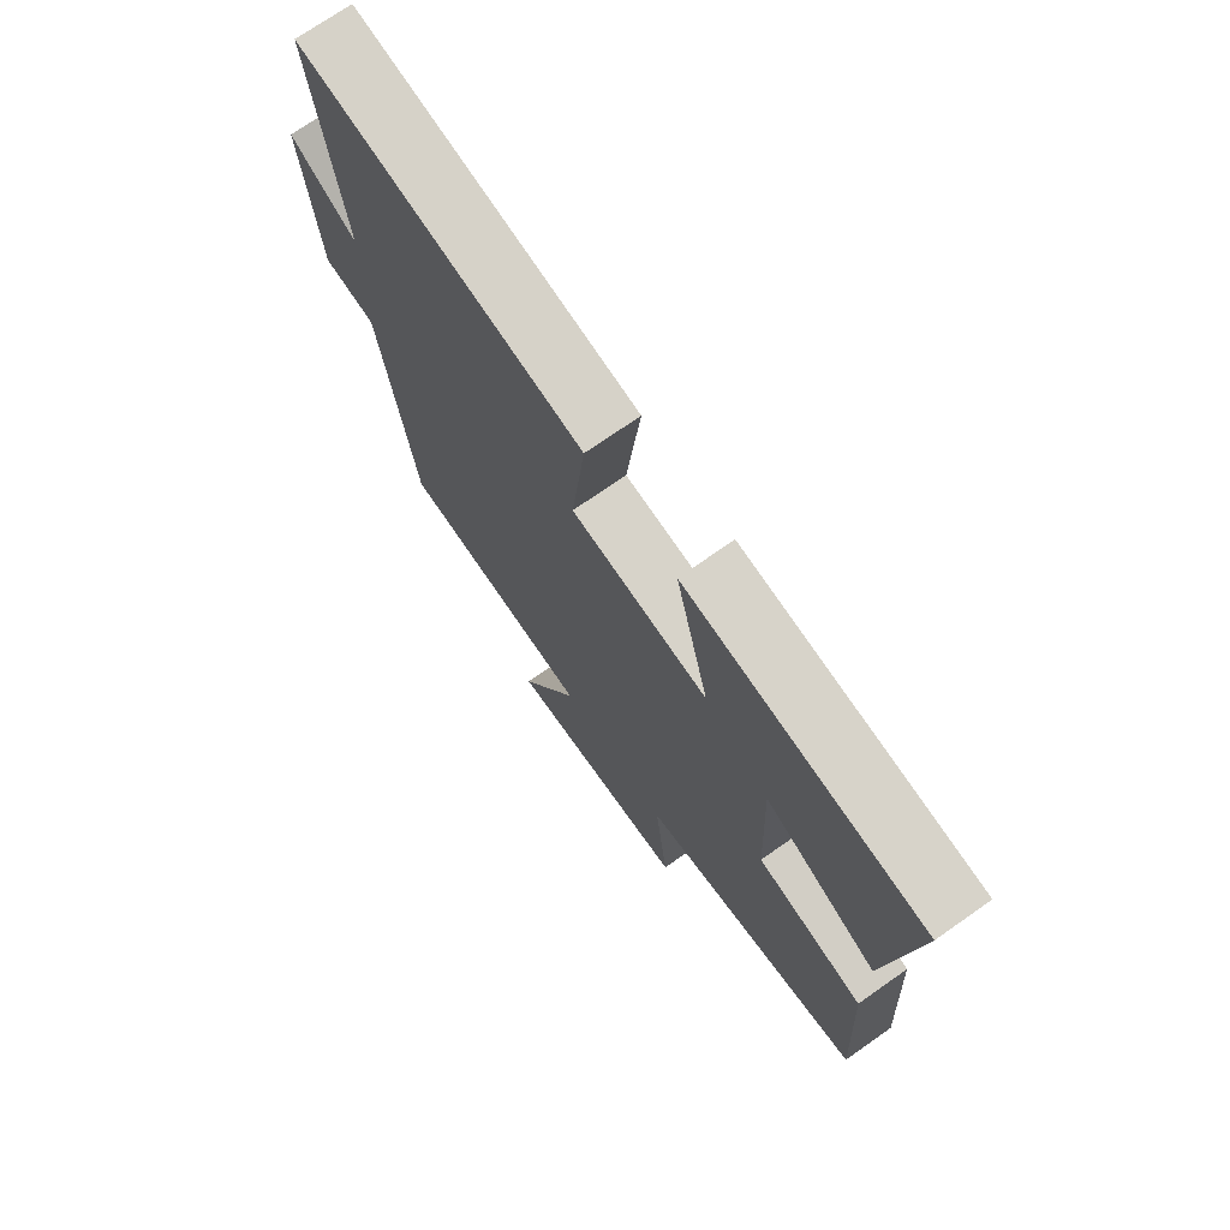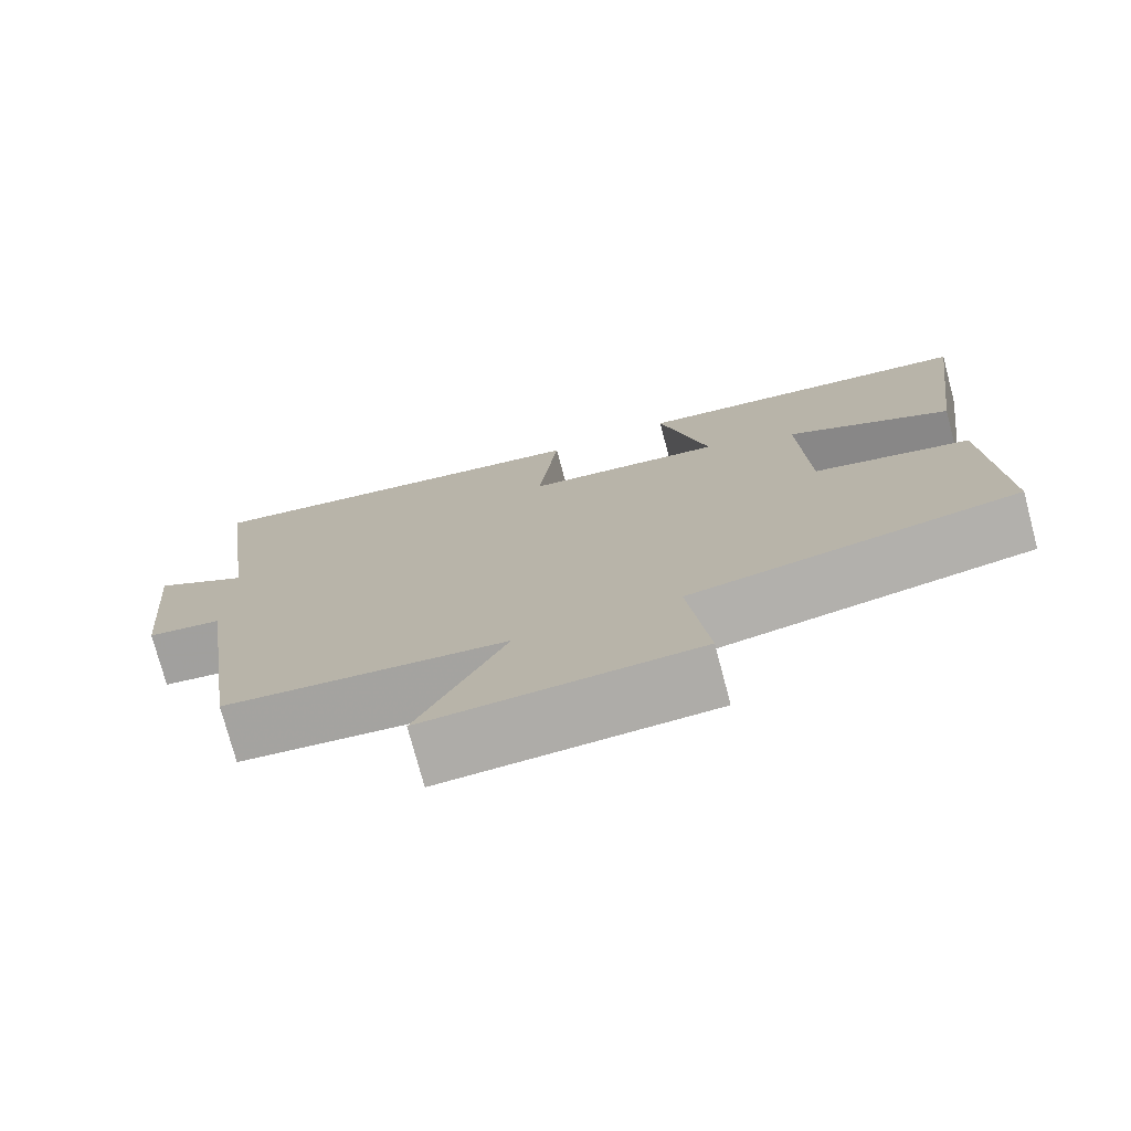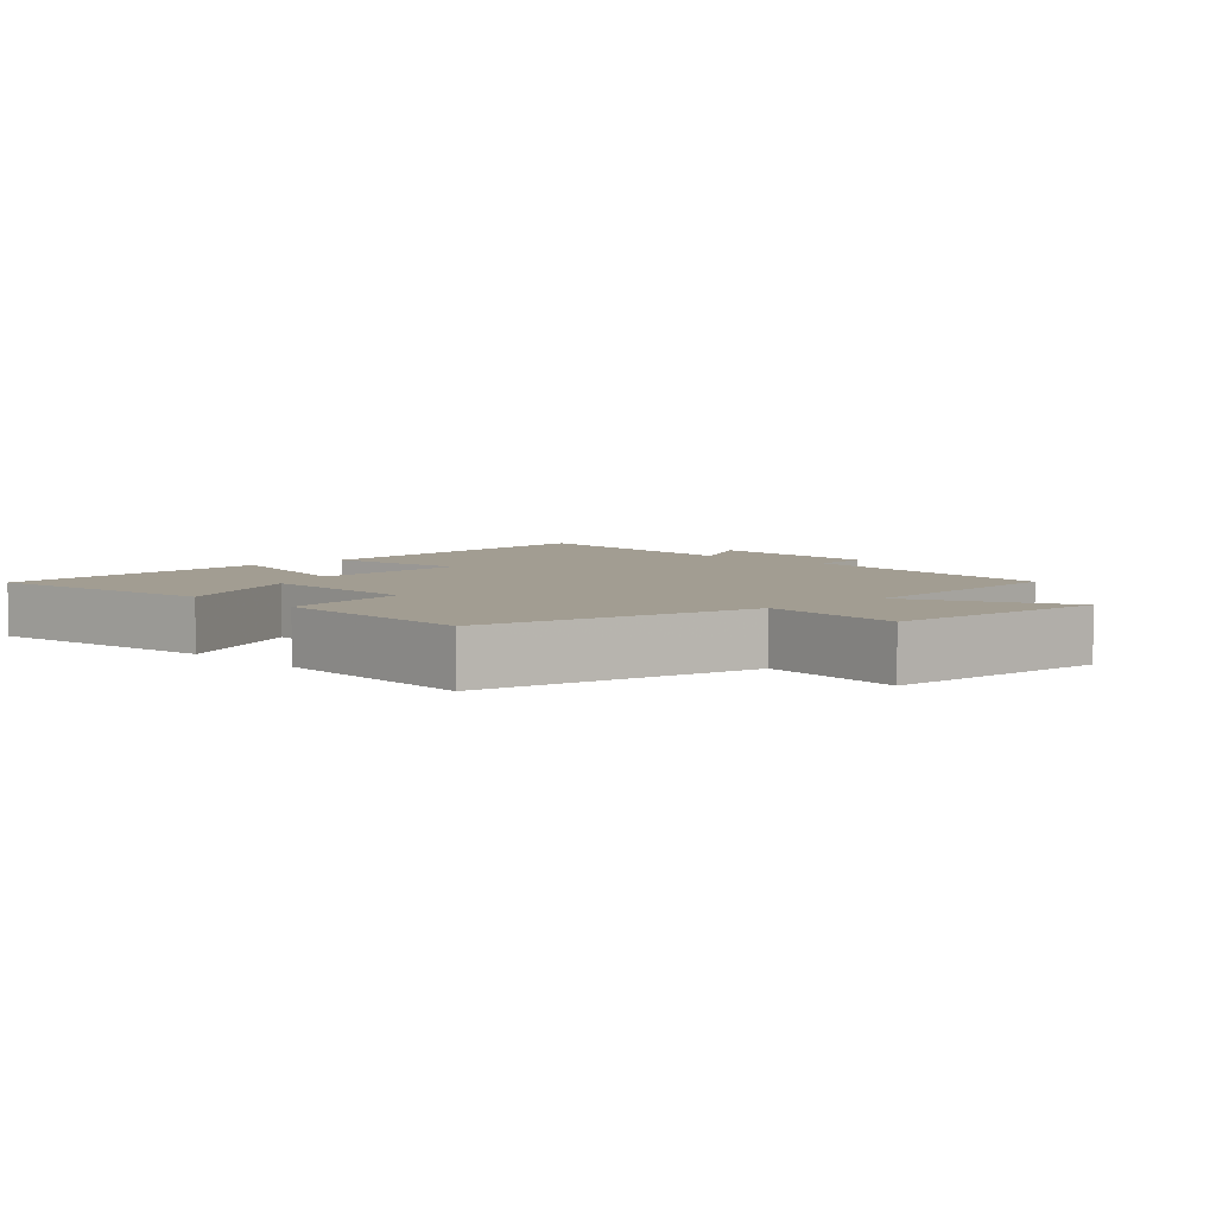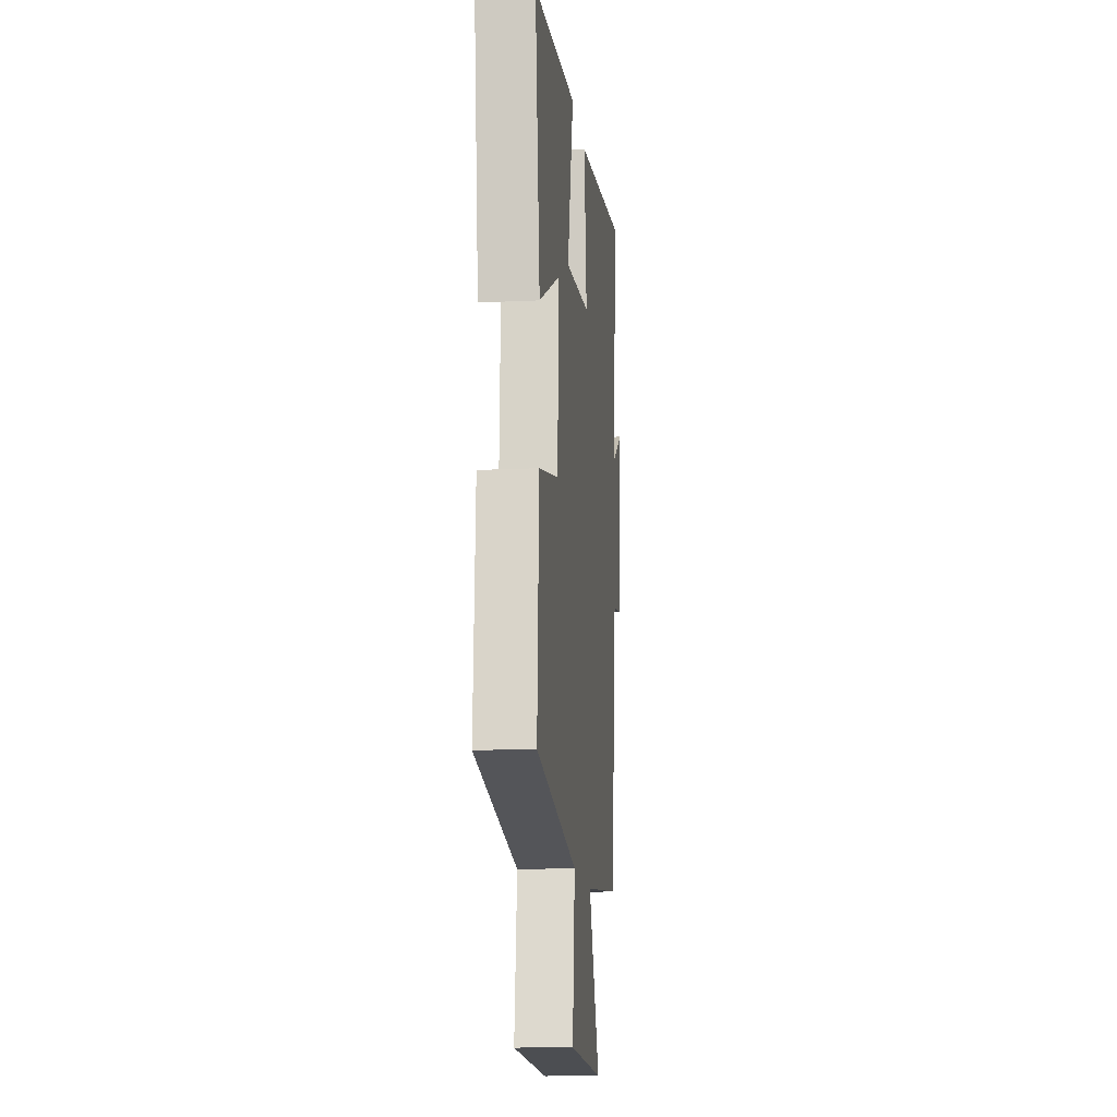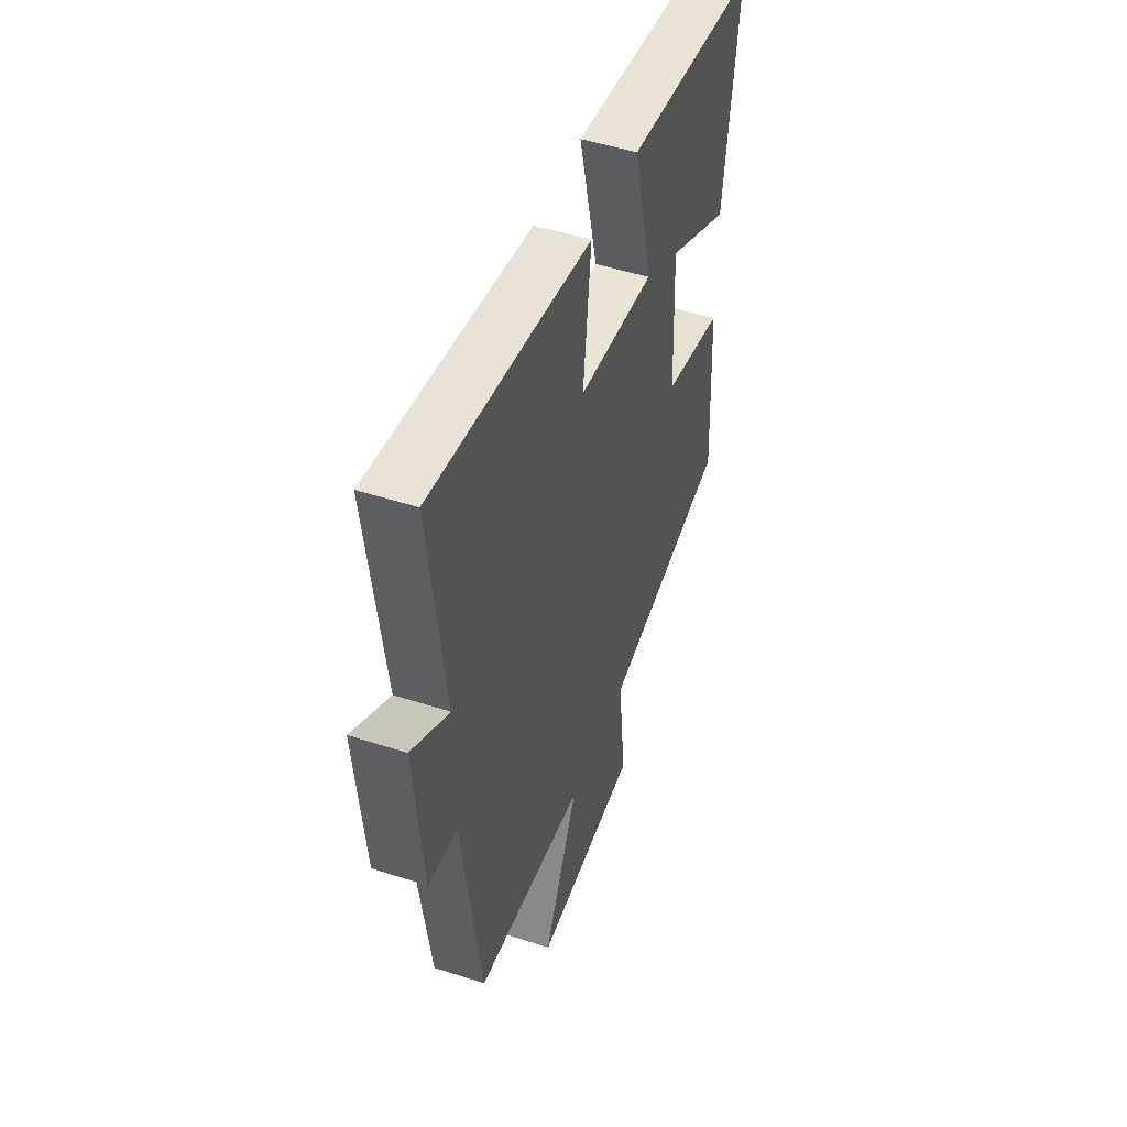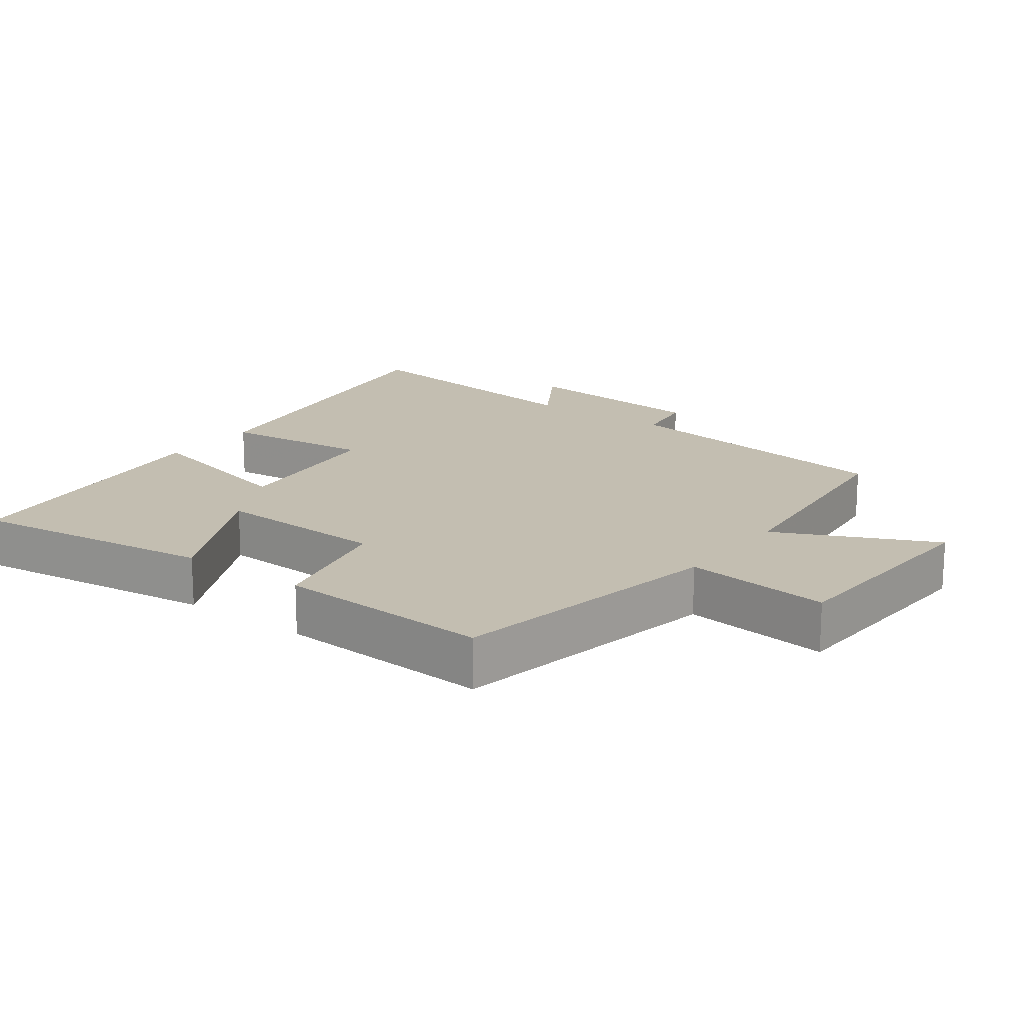
<metadata>
{"format":"obj","ext":"obj","renderer":"f3d","projection":"perspective","resolution":1024,"background":"white","views":[{"elev":72.1,"azim":54.9,"up":"+Z"},{"elev":-75.8,"azim":14.9,"up":"+Z"},{"elev":4.9,"azim":136.7,"up":"+Y"},{"elev":-14.2,"azim":96.0,"up":"+Z"},{"elev":49.1,"azim":-70.2,"up":"+Z"},{"elev":17.2,"azim":126.7,"up":"+Y"}]}
</metadata>
<code>
v 0.517 0.07 -0.425
v 0.11 0.07 -0.5
v 0.135 0.07 -0.715
v -0.199 0.07 -0.731
v -0.09 0.07 -0.5
v -0.44 0.07 -0.462
v -0.5 0.07 -0.034
v -0.593 0.07 -0.02
v -0.619 0.07 0.266
v -0.5 0.07 0.192
v -0.55 0.07 0.581
v -0.04 0.07 0.5
v -0.065 0.07 0.278
v 0.181 0.07 0.25
v 0.12 0.07 0.5
v 0.547 0.07 0.448
v 0.5 0.07 0.088
v 0.296 0.07 0.191
v 0.306 0.07 -0.063
v 0.5 0.07 -0.108
v 0.517 0 -0.425
v 0.11 0 -0.5
v 0.135 0 -0.715
v -0.199 0 -0.731
v -0.09 0 -0.5
v -0.44 0 -0.462
v -0.5 0 -0.034
v -0.593 0 -0.02
v -0.619 0 0.266
v -0.5 0 0.192
v -0.55 0 0.581
v -0.04 0 0.5
v -0.065 0 0.278
v 0.181 0 0.25
v 0.12 0 0.5
v 0.547 0 0.448
v 0.5 0 0.088
v 0.296 0 0.191
v 0.306 0 -0.063
v 0.5 0 -0.108
f 19 20 1 2
f 18 19 2
f 15 16 17 18
f 14 15 18
f 13 14 18 2
f 10 11 12 13
f 10 13 2 3
f 7 8 9 10
f 5 6 7 10
f 5 10 3
f 3 4 5
f 22 21 40 39
f 22 39 38
f 38 37 36 35
f 38 35 34
f 22 38 34 33
f 33 32 31 30
f 23 22 33 30
f 30 29 28 27
f 30 27 26 25
f 23 30 25
f 25 24 23
f 1 21 22 2
f 2 22 23 3
f 3 23 24 4
f 4 24 25 5
f 5 25 26 6
f 6 26 27 7
f 7 27 28 8
f 8 28 29 9
f 9 29 30 10
f 10 30 31 11
f 11 31 32 12
f 12 32 33 13
f 13 33 34 14
f 14 34 35 15
f 15 35 36 16
f 16 36 37 17
f 17 37 38 18
f 18 38 39 19
f 19 39 40 20
f 20 40 21 1

</code>
